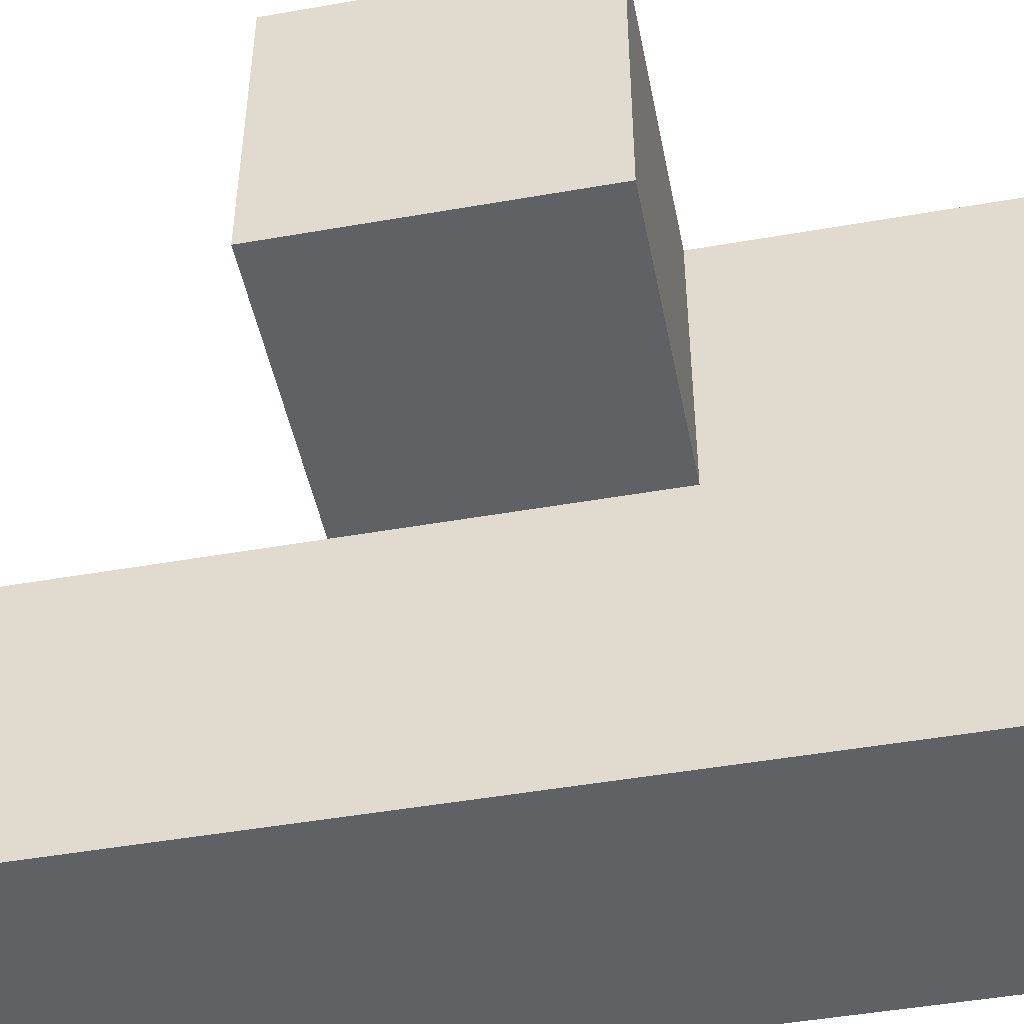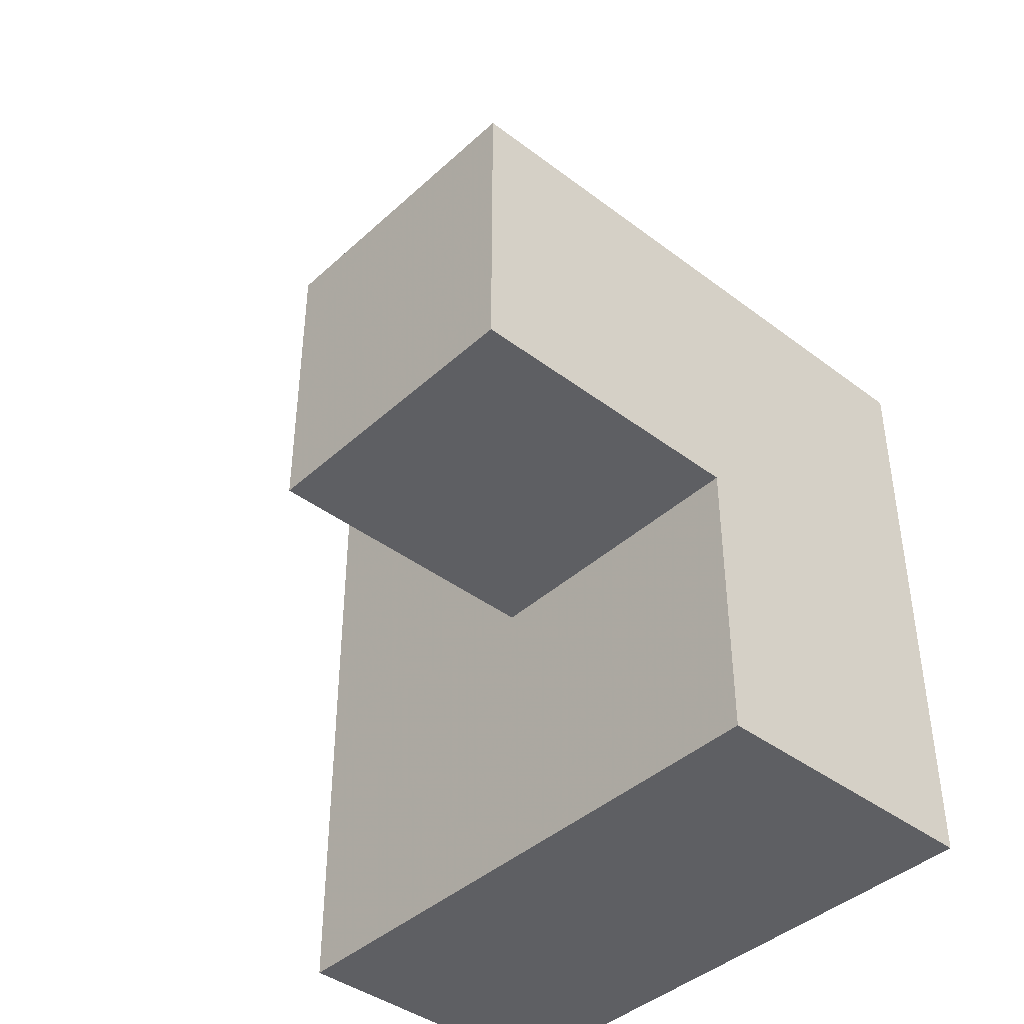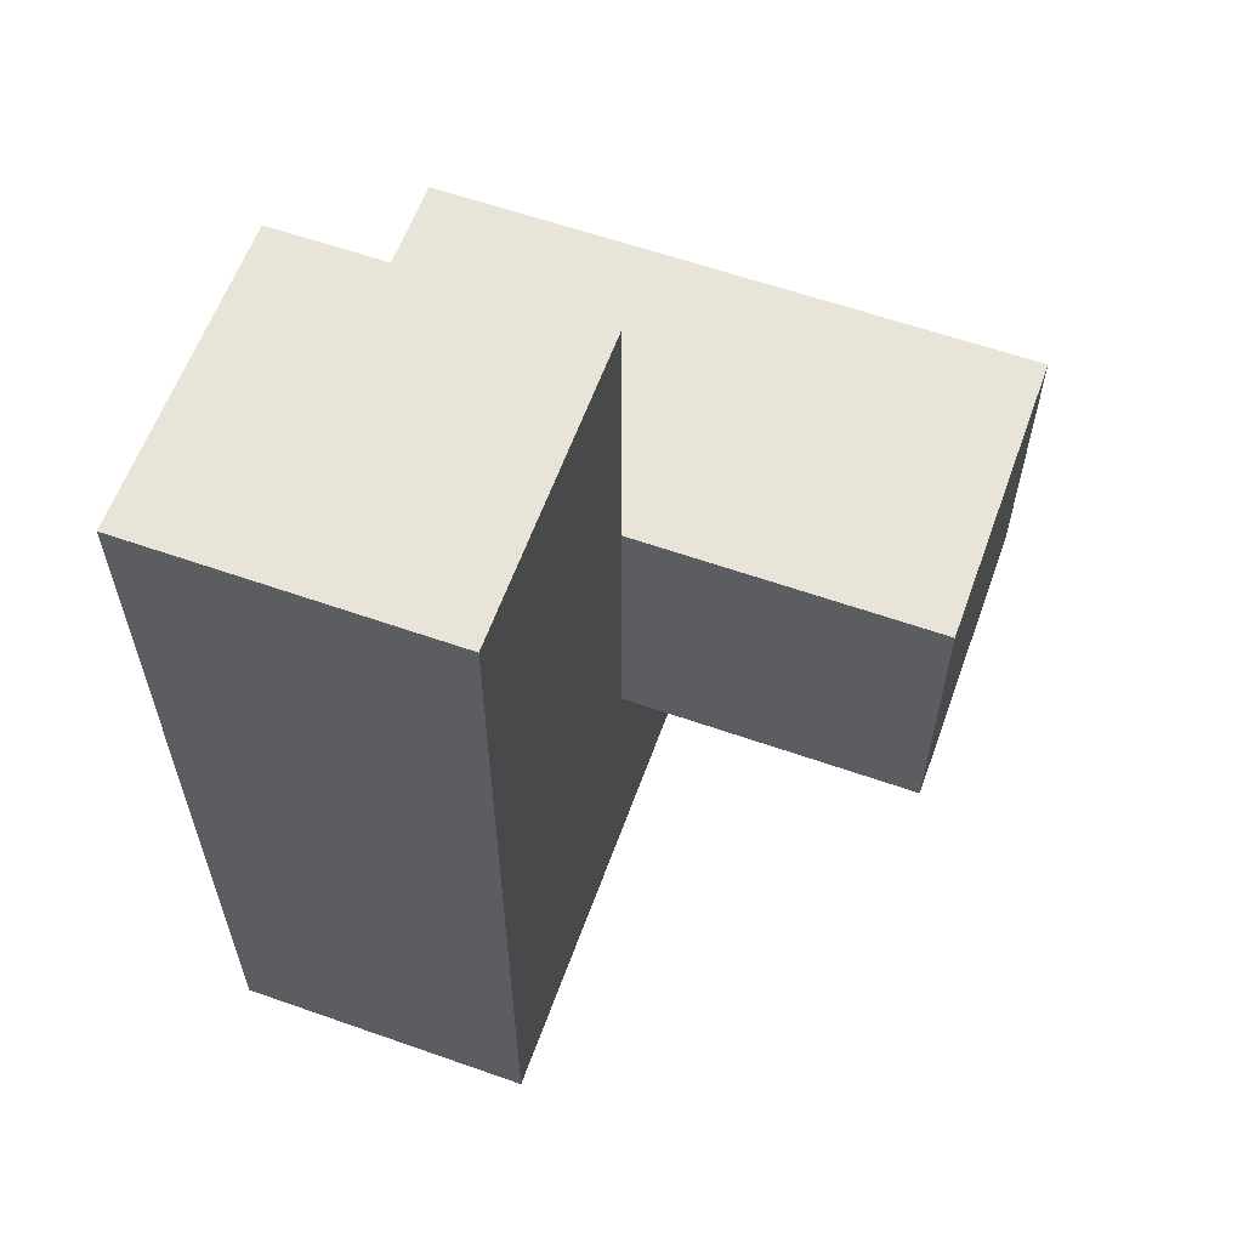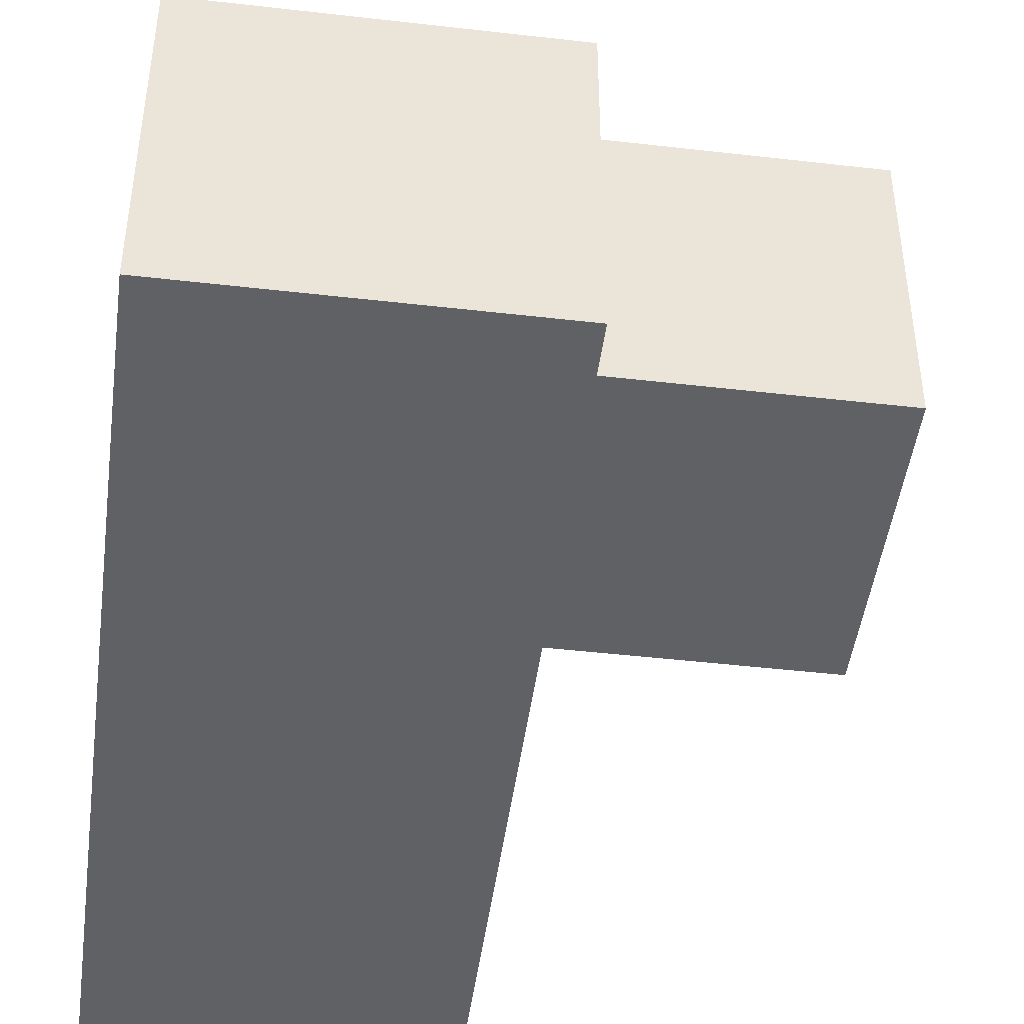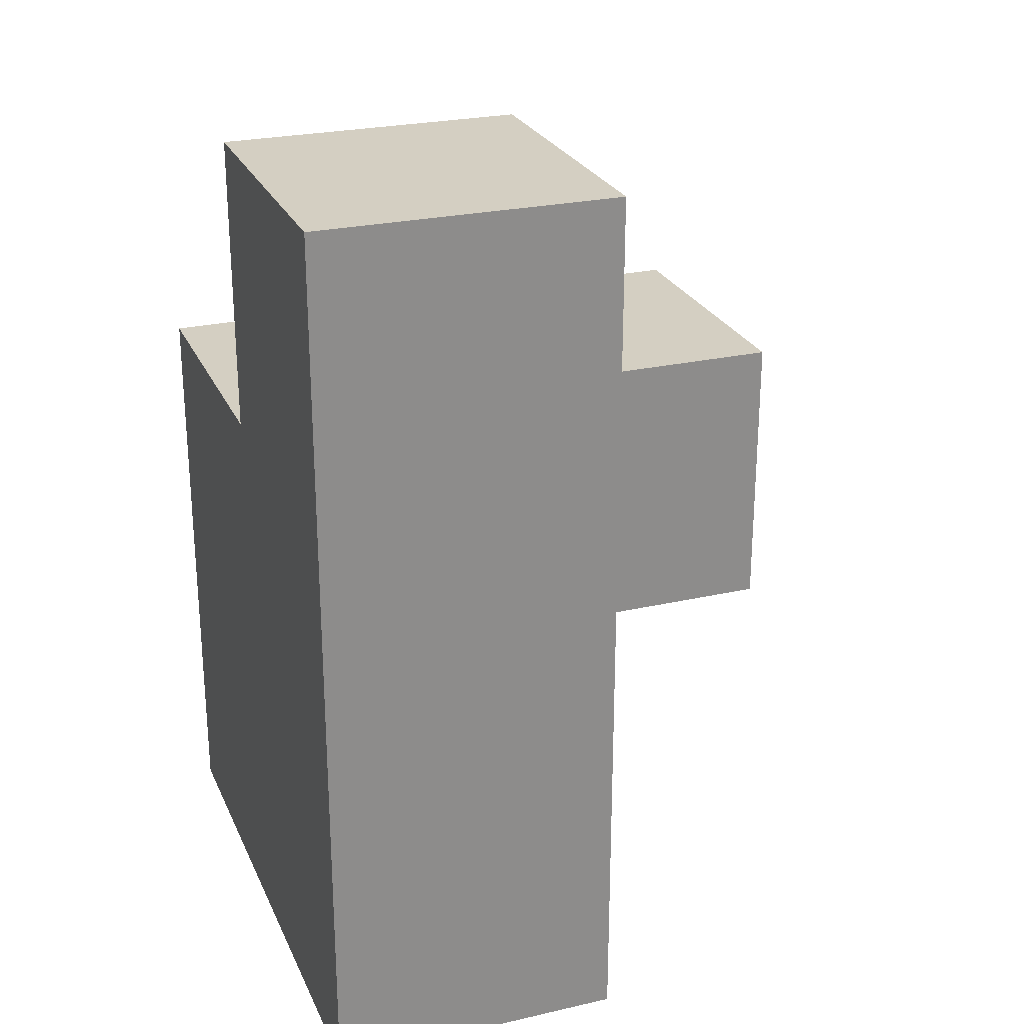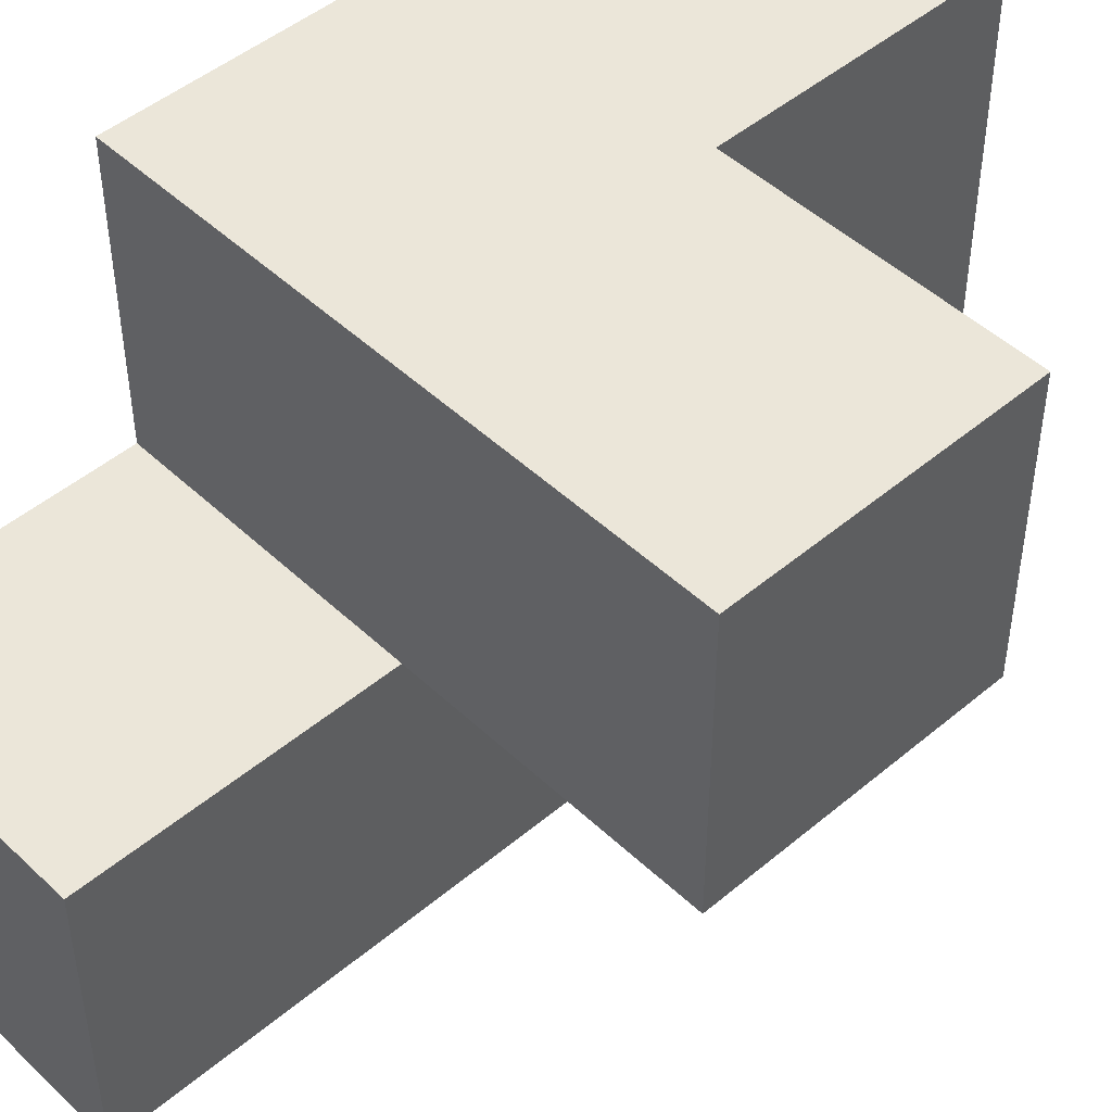
<metadata>
{"format":"obj","ext":"obj","renderer":"f3d","projection":"perspective","resolution":1024,"background":"white","views":[{"elev":-47.5,"azim":101.2,"up":"+Y"},{"elev":-41.4,"azim":137.6,"up":"+Z"},{"elev":60.3,"azim":19.8,"up":"+Z"},{"elev":-46.4,"azim":-7.5,"up":"+Y"},{"elev":25.5,"azim":-20.1,"up":"+Z"},{"elev":47.6,"azim":46.6,"up":"+Y"}]}
</metadata>
<code>
v 1.997 0.01 1.994
v 1.997 1.99 1.994
v 1.997 1 0.01385
v 1.997 1 2.984
v 2.987 1.99 1.004
v 1.007 1.99 1.994
v 2.987 1 1.994
v 1.007 0.01 1.004
v 1.007 1 0.01385
v 1.007 1 2.984
v 1.997 0.01 1.004
v 1.997 1 1.994
v 1.997 1.99 1.004
v 2.987 1 1.004
v 1.007 1.99 1.004
v 1.007 1 1.994
v 1.007 0.01 0.01385
v 1.007 0.01 2.984
v 1.997 0.01 0.01385
v 1.997 0.01 2.984
v 1.997 1.99 0.01385
v 1.997 1 1.004
v 1.007 1.99 0.01385
v 2.987 1.99 1.994
v 1.007 0.01 1.994
v 1.007 1 1.004
f 16 12 6
f 2 6 12
f 13 15 2
f 6 2 15
f 15 26 6
f 16 6 26
f 3 9 21
f 23 21 9
f 21 23 13
f 15 13 23
f 23 9 15
f 26 15 9
f 3 21 22
f 13 22 21
f 8 11 25
f 1 25 11
f 26 8 16
f 25 16 8
f 11 22 1
f 12 1 22
f 14 22 5
f 13 5 22
f 12 7 2
f 24 2 7
f 22 14 12
f 7 12 14
f 5 13 24
f 2 24 13
f 14 5 7
f 24 7 5
f 18 20 10
f 4 10 20
f 25 1 18
f 20 18 1
f 12 16 4
f 10 4 16
f 16 25 10
f 18 10 25
f 1 12 20
f 4 20 12
f 19 17 3
f 9 3 17
f 17 19 8
f 11 8 19
f 9 17 26
f 8 26 17
f 19 3 11
f 22 11 3

</code>
